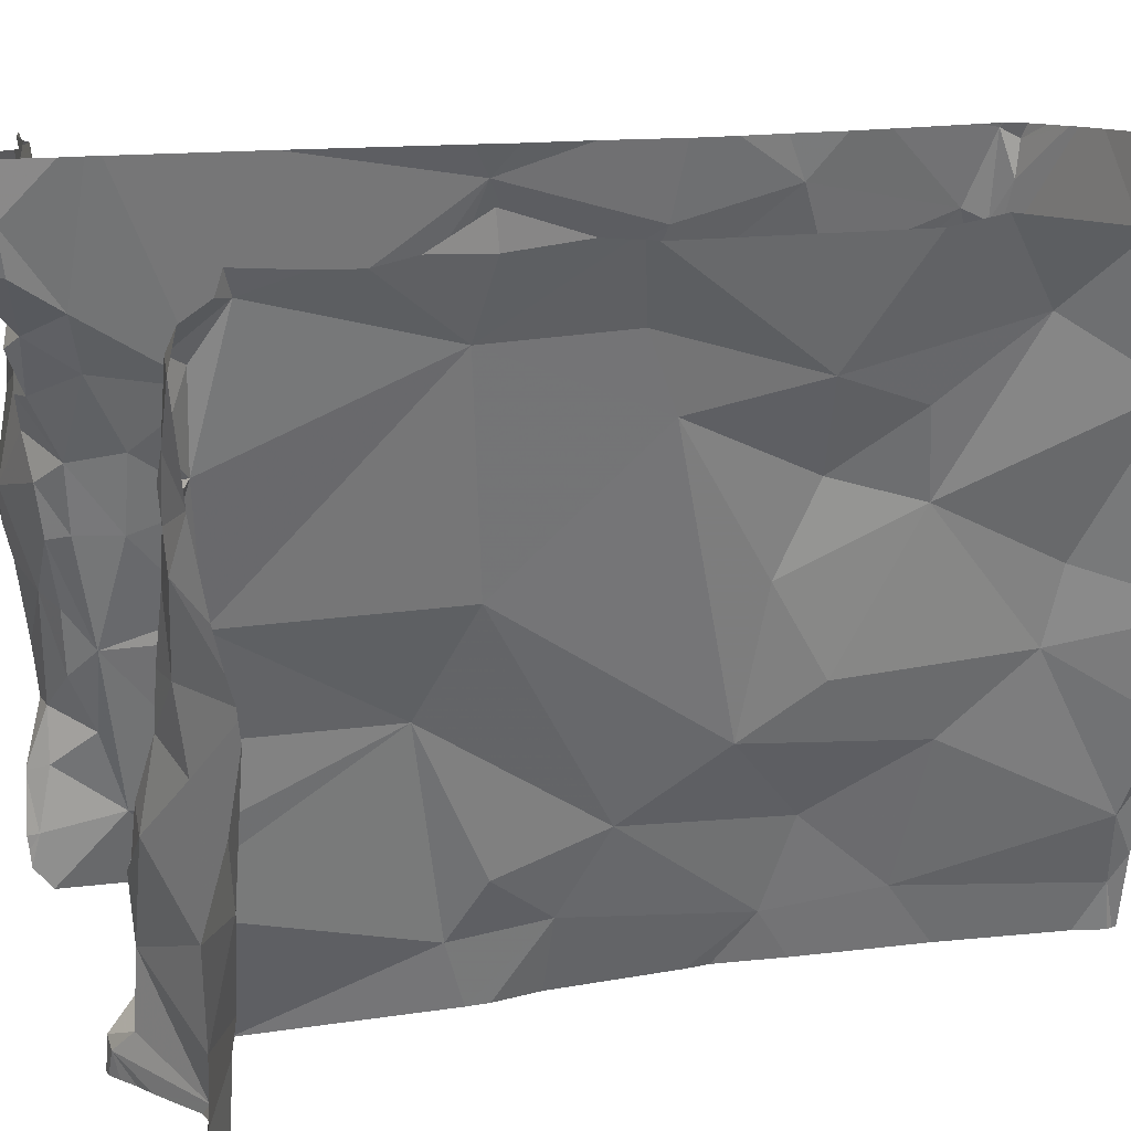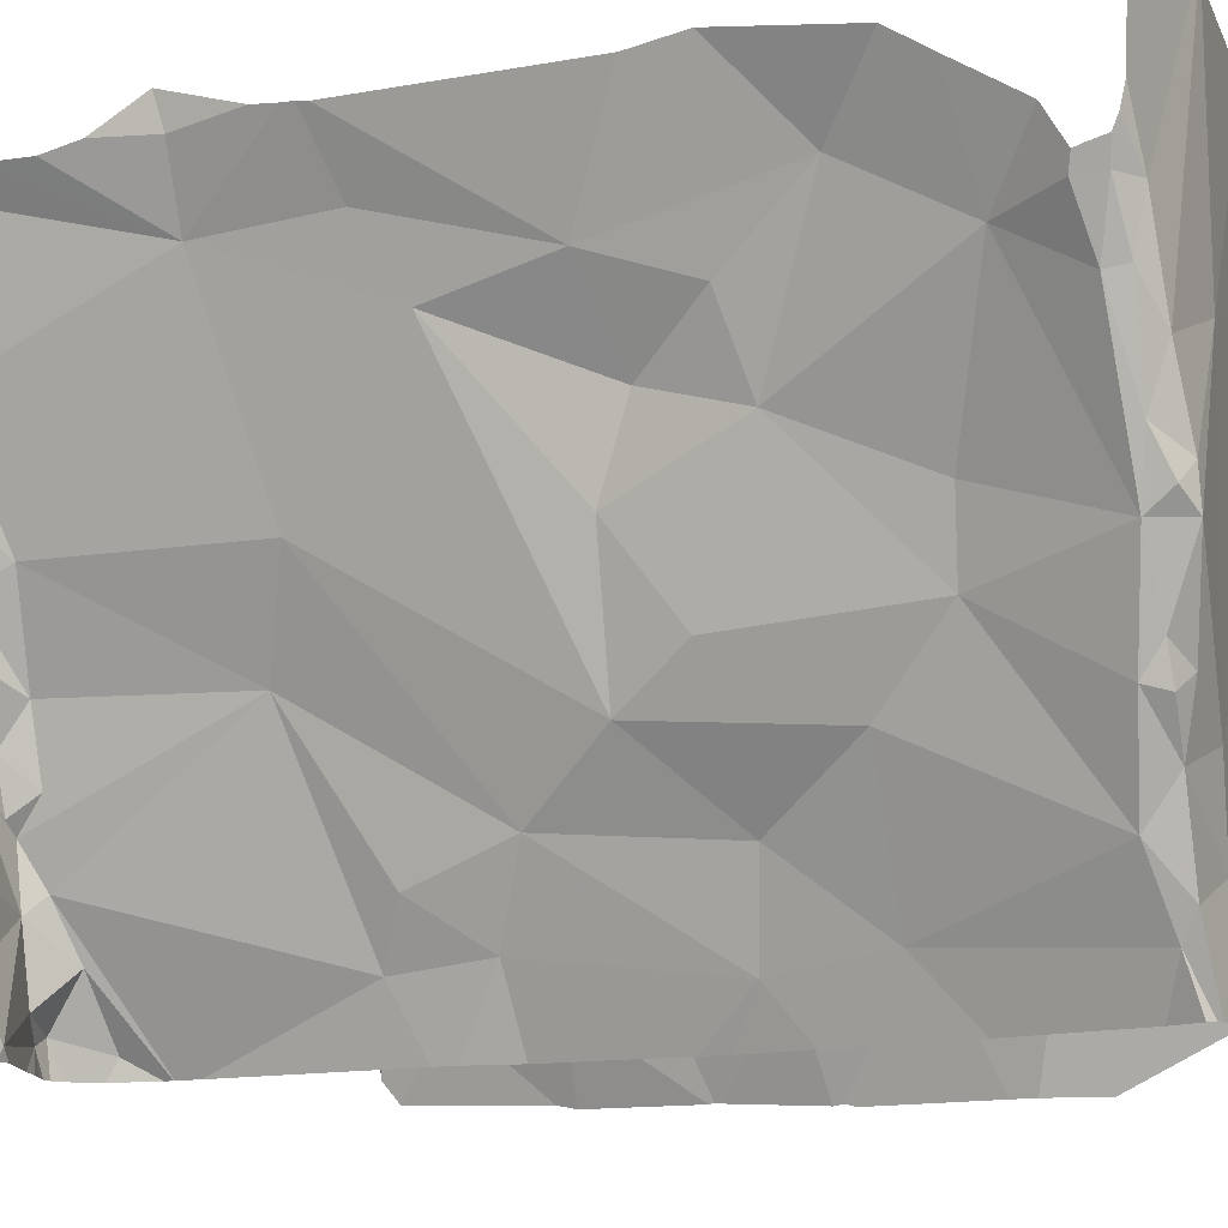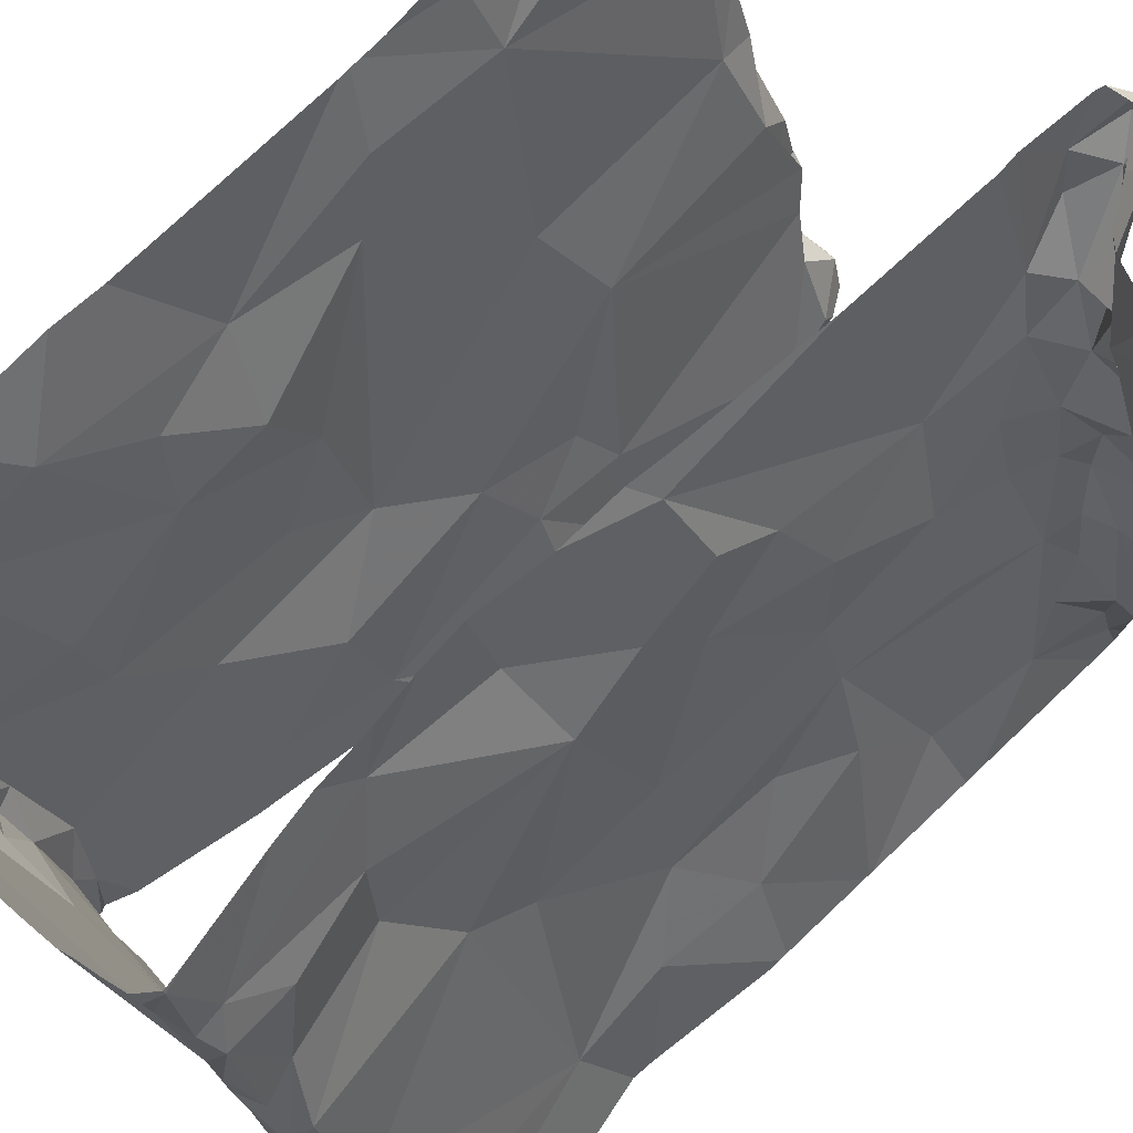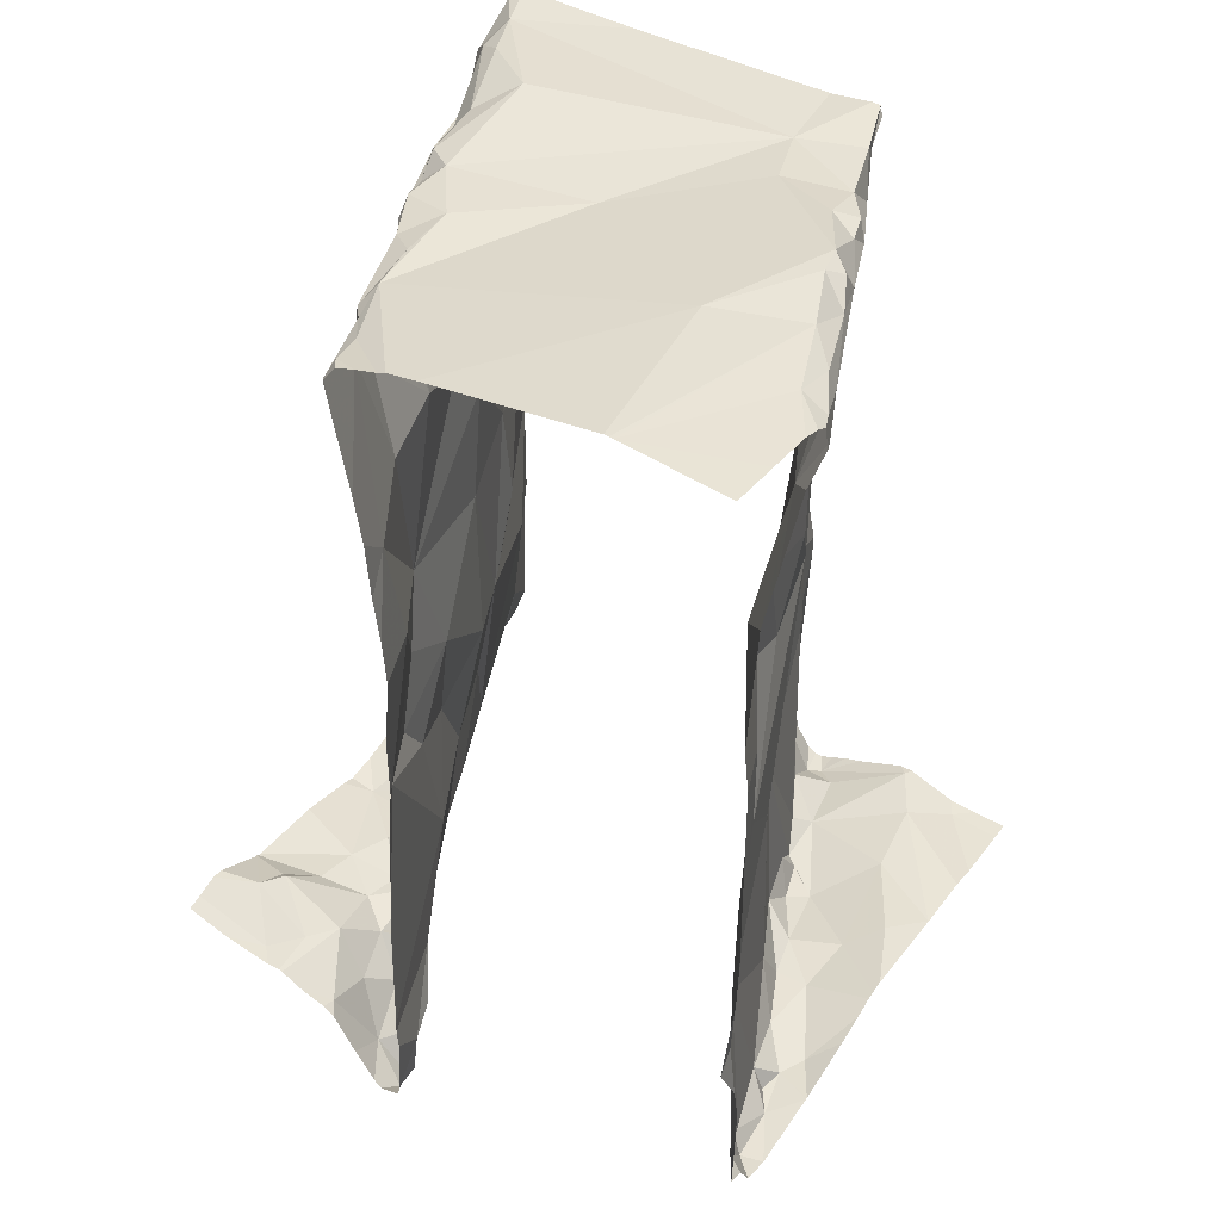
<metadata>
{"format":"obj","ext":"obj","renderer":"f3d","projection":"perspective","resolution":1024,"background":"white","views":[{"elev":11.4,"azim":-115.2,"up":"+Y"},{"elev":-13.3,"azim":-67.3,"up":"+Y"},{"elev":78.0,"azim":46.8,"up":"+Y"},{"elev":39.2,"azim":-147.1,"up":"+Z"}]}
</metadata>
<code>
v -70.66 301.7 501
v -70.7 301.8 500.9
v -70.68 301.8 500.9
v -70.64 301.8 501
v -70.7 301.8 500.9
v -70.71 301.8 501
v -70.33 301.2 501.2
v -70.95 300.9 501
v -70.93 300.9 501
v -70.55 301.9 501.1
v -71.08 301.2 501
v -71.19 301.3 501.1
v -71.11 301.3 501.1
v -71.12 301.4 501
v -71.18 301.4 501
v -71.17 301.5 501
v -71.24 301.5 501
v -70.69 301.7 501
v -70.61 301.7 501
v -70.62 301.7 501.1
v -70.59 301.8 501.1
v -71.03 301.2 501
v -71.01 301.1 501.1
v -71.22 301.5 501
v -70.33 301.8 501.2
v -71.05 301.2 501
v -70.33 301.7 501.1
v -71.24 301.6 501
v -70.33 301.1 501.1
v -71.12 301.4 501.1
v -71.26 301.8 501.1
v -71.25 301.7 501
v -71.2 301.6 501.1
v -71.22 301.6 501
v -71.23 301.7 501.1
v -70.59 301.8 501.1
v -70.33 301.1 501.1
v -70.33 301.1 501.1
v -70.73 301.9 501.1
v -70.66 301.7 501.1
v -71.02 301.2 501.1
v -70.33 301 501.1
v -70.88 300.9 501.1
v -70.94 301 501.1
v -70.52 301.6 501.1
v -70.56 301.6 501.1
v -70.5 301.6 501.1
v -70.46 301.8 501.1
v -70.5 301.8 501.1
v -70.49 301.5 501.1
v -70.46 301.5 501.1
v -70.37 301.4 501.1
v -71.05 301.3 501.1
v -71.23 300.9 501.1
v -70.96 300.9 501.1
v -70.99 301 501.1
v -71.1 300.9 501.1
v -70.54 301.5 501.1
v -70.44 301.7 501.1
v -70.44 301.6 501.1
v -70.56 301.7 501.1
v -70.53 301.7 501.1
v -70.42 301.7 501.2
v -70.58 301.6 501.1
v -70.98 300.9 501.1
v -71.01 300.9 501.1
v -70.4 301.7 501.2
v -71.23 301.2 501.1
v -70.88 300.9 501.2
v -71.18 300.9 501.1
v -71.11 300.9 501.1
v -70.41 301.3 501.1
v -70.48 301.4 501.1
v -70.51 301.4 501.2
v -71.09 300.9 501.1
v -70.34 301 501.1
v -70.62 301.6 501.1
v -70.98 301.1 501.1
v -71.01 301.1 501.1
v -71.14 301 501.1
v -70.5 301.9 501.1
v -70.48 301.9 501.1
v -70.59 301.9 501.1
v -71.16 301.1 501.1
v -71.28 301.2 501.1
v -71.2 300.9 501.1
v -70.51 301.9 501.1
v -70.73 301.9 501.1
v -70.33 301.4 501.1
v -70.33 301 501.1
v -70.39 301.8 501.2
v -70.36 301.2 501.2
v -70.36 301.1 501.2
v -70.58 301.5 501.2
v -71.22 301.7 501.3
v -70.45 301.3 501.2
v -70.46 301.3 501.2
v -70.42 301.2 501.2
v -70.88 300.9 501.2
v -70.41 301.1 501.2
v -70.89 300.9 501.5
v -70.89 300.9 501.5
v -70.88 300.9 501.2
v -70.38 301 501.3
v -70.88 300.9 501.6
v -71.03 301.3 501.4
v -70.33 301 501.1
v -70.53 301.4 501.2
v -70.63 301.6 501.3
v -70.56 301.4 501.3
v -70.51 301.3 501.5
v -70.49 301.3 501.3
v -71.27 301.8 501.4
v -70.73 301.9 501.3
v -70.4 301 501.4
v -71.11 301.4 501.4
v -70.92 301 501.4
v -70.88 300.9 501.8
v -70.64 301.6 501.5
v -70.72 301.8 501.6
v -70.59 301.5 501.4
v -70.93 301 501.6
v -71.23 301.7 501.5
v -71.19 301.6 501.6
v -70.62 301.5 501.6
v -70.75 301.9 501.6
v -70.97 301.1 501.5
v -70.55 301.4 501.5
v -70.44 301.1 501.5
v -70.98 301.1 501.6
v -71.04 301.2 501.7
v -70.33 301.5 501.1
v -70.66 301.7 501.6
v -70.88 300.9 501.1
v -70.72 301.8 501.8
v -70.65 301.7 501.7
v -70.55 301.4 501.7
v -70.48 301.2 501.6
v -70.49 301.2 501.8
v -71.21 301.6 501.8
v -71.1 301.4 501.7
v -70.76 301.9 501.9
v -70.41 301 501.7
v -71.13 301.5 501.8
v -70.63 301.6 501.8
v -70.91 301 501.8
v -71.18 301.6 501.9
v -70.87 300.9 501.2
v -70.42 301.1 501.9
v -70.55 301.3 501.9
v -71.22 301.7 502
v -71.07 301.3 501.8
v -70.33 301.4 501.1
v -71.13 301.5 501.9
v -70.96 301.1 501.9
v -70.33 301.3 501.1
v -70.4 301 502
v -70.76 301.9 501.8
v -70.57 301.4 502
v -70.72 301.8 502
v -70.63 301.6 502.1
v -70.67 301.7 502.1
v -70.94 301 502
v -71.03 301.2 502
v -71.08 301.3 502.1
v -70.46 301.3 502.3
v -71.12 301.4 502.1
v -70.5 301.4 502.3
v -70.53 301.5 502.3
v -70.38 301.1 502.2
v -70.63 301.7 502.2
v -70.69 301.9 502.3
v -70.66 301.8 502.3
v -71.22 301.6 502.2
v -70.75 301.9 501.7
v -71.03 301.1 502.3
v -70.98 301 502.3
v -70.91 300.9 501.1
v -70.33 301.7 501.1
v -70.59 301.6 502.2
v -71.04 301.1 502.3
v -71.09 301.2 502.3
v -71.15 301.3 502.3
v -70.54 301.5 502.3
v -70.62 301.7 502.3
v -70.49 301.3 502.3
v -70.37 301.1 502.3
v -70.44 301.2 502.3
v -70.47 301.2 502.3
v -71.18 301.4 502.3
v -71.24 301.5 502.3
v -70.65 301.7 502.3
v -70.57 301.5 502.3
v -70.69 301.8 502.3
v -71.27 301.6 502.3
v -70.33 301.7 501.1
v -70.75 301.9 501.6
v -70.99 301 502.3
v -71.27 301.6 502.3
v -71.23 301.5 502.3
v -70.62 301.5 502.3
v -71.18 301.5 502.3
v -71.23 301.6 502.3
v -70.64 301.7 502.3
v -71.13 301.4 502.3
v -71.12 301.3 502.3
v -71.15 301.4 502.3
v -70.54 301.4 502.3
v -70.37 301 502.3
v -70.52 301.2 502.3
v -70.41 301.1 502.3
v -70.7 301.8 502.3
v -70.92 300.9 501
v -70.94 300.9 501
v -70.62 301.6 502.3
v -70.64 301.9 501
v -70.4 301.9 501.1
v -70.94 301.2 502.3
v -71.05 301.2 502.3
v -70.33 301.7 501.1
v -70.89 301 502.3
v -71.1 301.2 502.3
v -70.33 301.6 501.1
v -71.08 301.2 502.3
v -71.05 301.5 502.3
v -70.76 301.3 502.3
v -71.28 301.6 501
v -71.28 301.6 501
v -71.28 301.6 501
v -71.28 301.7 501
v -71.28 301.5 501.1
v -71.28 301.4 501.1
v -71.28 301.4 501.1
v -71.28 301.8 501.1
v -71.28 301.8 501.1
v -71.28 301.7 501
v -71.28 301.7 501
v -71.28 301.4 501.1
v -71.28 301.3 501.1
v -71.28 301.2 501.1
v -71.28 301.2 501.1
v -71.28 301.1 501.1
v -71.28 301 501.1
v -71.28 301.2 501.1
v -71.28 301.8 501.2
v -71.28 300.9 501.1
v -70.69 301.9 501
v -70.73 301.9 501.1
v -71.28 301.8 501.3
v -71.28 301.8 501.3
v -71.28 301.8 501.2
v -71.28 301.8 501.5
v -71.28 301.8 501.5
v -71.28 301.8 501.5
v -71.28 301.8 501.5
v -71.28 301.8 501.9
v -71.28 301.8 501.8
v -71.28 301.8 502.1
v -71.28 301.8 502.2
v -71.28 301.7 502.3
v -71.28 301.6 502.3
v -71.28 301.6 502.3
v -71.28 301.7 502.3
v -71.28 301.8 502.3
v -71.28 301.7 502.3
v -71.28 301.7 502.3
v -70.33 301.8 501.2
v -70.33 300.9 501.2
v -70.33 301.2 501.2
v -70.33 301.8 501.2
v -70.33 300.9 501.4
v -70.33 300.9 501.6
v -70.33 300.9 501.4
v -70.33 300.9 501.6
v -70.33 300.9 501.6
v -70.33 300.9 501.7
v -70.33 300.9 501.7
v -70.68 301.9 501
v -70.73 301.9 501
v -70.33 301 502.3
v -70.33 301 502.3
v -70.33 301 502.3
v -70.33 301 502.3
v -70.33 300.9 502.3
v -70.72 301.9 501
v -70.61 301.9 501.1
v -70.87 300.9 501.8
v -70.89 300.9 501.9
v -70.9 300.9 502
v -70.91 300.9 502.1
v -70.94 300.9 502.3
v -70.96 300.9 502.3
v -70.34 300.9 502.3
v -70.54 300.9 502.3
v -70.96 300.9 502.3
v -70.96 300.9 502.3
v -70.87 300.9 502.3
v -70.94 300.9 502.3
v -71.28 300.9 501.1
v -70.35 300.9 501.9
v -70.33 300.9 501.7
v -70.35 300.9 502
v -70.35 300.9 502
v -70.33 300.9 502
v -70.36 300.9 502.3
v -70.33 300.9 502.3
v -70.75 301.9 502
v -70.74 301.9 502
v -70.7 301.9 502.3
v -70.69 301.9 502.3
v -70.73 301.9 502.1
v -70.69 301.9 502.3
v -70.79 301.9 502.3
v -70.78 301.9 502.3
v -70.7 301.9 502.3
v -70.71 301.9 502.3
v -70.75 301.9 502.3
v -71.12 301.9 502.4
v -71.11 301.9 502.4
v -70.84 301.9 502.3
v -71.1 301.9 502.4
v -70.33 301.9 501.2
v -70.42 301.9 501.1
v -71.14 301.9 502.4
v -71.28 301.9 502.3
f 2 1 3
f 4 3 1
f 5 2 3
f 2 6 1
f 5 6 2
f 6 5 285
f 5 4 278
f 4 5 3
f 213 8 214
f 12 11 13
f 15 14 16
f 16 17 15
f 6 18 1
f 20 19 1
f 4 1 19
f 21 4 19
f 20 1 18
f 23 22 11
f 227 24 228
f 11 26 13
f 277 149 300
f 276 143 149
f 15 17 232
f 30 16 14
f 32 31 234
f 295 177 292
f 275 143 276
f 33 28 34
f 24 34 28
f 24 33 34
f 24 17 16
f 228 28 229
f 35 32 28
f 216 36 286
f 33 24 16
f 313 204 194
f 26 11 22
f 15 12 13
f 14 15 13
f 230 32 237
f 18 40 20
f 23 41 22
f 9 43 44
f 46 45 47
f 49 48 82
f 51 50 52
f 53 26 41
f 26 53 13
f 14 13 53
f 8 56 57
f 58 51 45
f 60 59 47
f 61 47 62
f 47 59 63
f 62 47 63
f 62 21 61
f 61 20 64
f 294 209 221
f 6 40 18
f 45 51 60
f 59 60 196
f 67 59 220
f 68 12 238
f 60 51 52
f 50 51 58
f 10 62 87
f 52 72 156
f 73 72 52
f 49 62 63
f 61 21 19
f 74 73 50
f 61 19 20
f 223 52 132
f 52 50 73
f 4 21 36
f 62 36 21
f 312 172 310
f 293 209 305
f 46 20 77
f 20 40 77
f 79 78 23
f 47 61 46
f 46 61 64
f 46 64 20
f 79 80 57
f 311 173 308
f 79 56 44
f 41 23 53
f 80 84 85
f 30 14 53
f 79 11 84
f 79 23 11
f 79 84 80
f 80 86 57
f 9 44 56
f 310 172 309
f 274 129 143
f 86 80 242
f 292 177 291
f 85 68 239
f 32 35 31
f 309 172 173
f 33 16 30
f 291 177 290
f 33 35 28
f 12 68 84
f 273 115 272
f 56 79 57
f 26 22 41
f 44 78 79
f 43 9 178
f 12 15 233
f 11 12 84
f 8 9 56
f 45 60 47
f 48 49 91
f 66 57 75
f 308 160 307
f 46 58 45
f 272 115 129
f 50 58 74
f 62 49 81
f 80 85 241
f 71 86 70
f 85 84 68
f 92 93 38
f 91 67 179
f 58 77 94
f 77 58 46
f 30 95 33
f 97 96 73
f 72 96 98
f 97 98 96
f 73 74 97
f 31 35 33
f 98 97 100
f 290 163 289
f 95 31 33
f 104 93 100
f 104 76 93
f 92 98 100
f 100 93 92
f 106 53 23
f 42 104 268
f 108 97 74
f 58 94 108
f 40 109 77
f 108 74 58
f 110 108 94
f 307 160 142
f 67 63 59
f 63 67 91
f 93 76 29
f 98 92 72
f 72 92 7
f 289 163 288
f 72 73 96
f 44 43 148
f 63 91 49
f 77 109 94
f 40 6 39
f 48 91 25
f 53 106 30
f 112 111 97
f 288 146 287
f 109 110 94
f 97 115 104
f 106 116 30
f 99 78 103
f 78 44 69
f 245 95 251
f 108 110 112
f 109 40 88
f 116 95 30
f 104 100 97
f 97 111 115
f 106 78 117
f 142 160 158
f 97 108 112
f 23 78 106
f 287 146 118
f 119 109 120
f 109 119 121
f 122 117 102
f 120 109 248
f 124 123 95
f 125 121 119
f 271 115 273
f 122 127 117
f 111 112 128
f 95 113 249
f 110 121 128
f 110 109 121
f 129 115 111
f 127 130 106
f 130 131 116
f 116 106 130
f 117 127 106
f 124 95 116
f 271 104 115
f 131 124 116
f 120 133 119
f 252 95 253
f 253 123 254
f 110 128 112
f 125 128 121
f 119 133 125
f 120 135 136
f 125 133 136
f 128 125 137
f 139 138 111
f 111 128 137
f 272 129 274
f 136 133 120
f 254 140 255
f 124 140 123
f 131 141 124
f 129 138 143
f 158 135 175
f 124 141 144
f 125 145 137
f 122 146 130
f 111 138 129
f 118 146 105
f 274 143 275
f 127 122 130
f 147 140 144
f 276 149 277
f 137 139 111
f 139 137 150
f 145 136 135
f 135 120 175
f 140 147 151
f 131 152 141
f 140 151 256
f 175 120 126
f 146 122 105
f 141 152 154
f 143 138 139
f 149 143 139
f 154 144 141
f 131 130 155
f 155 130 146
f 136 145 125
f 150 137 145
f 124 144 140
f 270 48 25
f 126 120 197
f 157 149 139
f 145 159 150
f 160 135 158
f 162 161 145
f 160 162 145
f 163 146 288
f 164 155 163
f 155 164 131
f 154 152 165
f 144 154 147
f 160 145 135
f 139 150 157
f 146 163 155
f 152 131 164
f 151 147 154
f 152 164 165
f 157 159 166
f 165 167 154
f 169 168 166
f 159 161 169
f 161 159 145
f 157 150 159
f 166 170 157
f 161 162 171
f 173 160 308
f 162 160 173
f 154 167 174
f 197 120 114
f 165 164 176
f 177 176 163
f 159 169 166
f 105 122 101
f 173 171 162
f 309 173 311
f 174 151 154
f 163 176 164
f 258 174 259
f 180 161 171
f 176 181 182
f 182 165 176
f 183 167 165
f 165 182 183
f 169 180 184
f 185 180 171
f 186 166 168
f 170 187 281
f 166 188 170
f 189 188 166
f 170 188 187
f 280 170 282
f 183 190 191
f 171 173 185
f 173 172 192
f 193 180 185
f 194 192 172
f 101 122 102
f 174 167 183
f 260 195 261
f 114 120 248
f 177 163 290
f 176 177 198
f 195 191 199
f 174 191 195
f 191 174 183
f 169 161 180
f 191 200 199
f 193 201 184
f 200 202 203
f 181 176 198
f 168 169 184
f 313 194 314
f 206 205 207
f 184 201 208
f 210 209 211
f 184 208 168
f 172 212 194
f 189 210 211
f 187 188 189
f 189 186 210
f 186 189 166
f 193 184 180
f 189 211 187
f 187 211 209
f 281 209 283
f 204 215 185
f 248 109 88
f 168 208 186
f 193 215 201
f 186 208 210
f 185 192 204
f 185 173 192
f 215 193 185
f 204 192 194
f 212 172 315
f 314 212 317
f 218 206 219
f 207 190 183
f 198 221 181
f 191 190 200
f 262 199 263
f 222 183 182
f 224 219 222
f 221 218 181
f 205 206 225
f 224 182 181
f 219 181 218
f 221 210 208
f 198 177 295
f 88 40 39
f 221 198 296
f 225 206 218
f 182 224 222
f 206 207 183
f 222 206 183
f 207 205 190
f 202 200 190
f 219 224 181
f 219 206 222
f 264 203 318
f 263 203 266
f 203 199 200
f 269 72 7
f 202 190 205
f 225 202 205
f 208 226 221
f 318 202 319
f 208 201 226
f 215 204 201
f 294 221 297
f 102 117 99
f 209 210 221
f 226 201 204
f 225 204 313
f 218 226 225
f 218 221 226
f 204 225 226
f 268 104 271
f 319 225 321
f 227 17 24
f 103 78 69
f 267 91 27
f 228 24 28
f 229 28 230
f 87 62 81
f 230 28 32
f 231 17 227
f 25 91 267
f 217 270 322
f 232 17 231
f 233 15 232
f 99 117 78
f 234 31 235
f 235 31 245
f 236 32 234
f 7 92 37
f 237 32 236
f 69 44 148
f 27 91 179
f 238 12 233
f 239 68 238
f 81 49 82
f 37 92 38
f 240 85 244
f 241 85 240
f 38 93 29
f 70 86 54
f 242 80 241
f 243 86 242
f 82 48 323
f 29 76 107
f 244 85 239
f 42 76 104
f 245 31 95
f 54 86 246
f 246 86 243
f 54 246 299
f 90 76 42
f 249 113 250
f 55 8 65
f 250 113 252
f 107 76 90
f 251 95 249
f 89 52 153
f 252 113 95
f 83 36 10
f 253 95 123
f 132 52 89
f 254 123 140
f 75 57 71
f 255 140 257
f 71 57 86
f 256 151 258
f 257 140 256
f 153 52 156
f 156 72 269
f 258 151 174
f 10 36 62
f 259 174 260
f 66 8 57
f 260 174 195
f 261 195 262
f 179 67 220
f 262 195 199
f 220 59 196
f 263 199 203
f 265 203 264
f 196 60 223
f 223 60 52
f 266 203 265
f 65 8 66
f 134 43 178
f 39 6 279
f 300 157 302
f 286 36 83
f 303 280 304
f 148 43 134
f 280 157 170
f 281 187 209
f 282 170 281
f 178 9 213
f 214 8 55
f 283 209 284
f 284 209 293
f 216 4 36
f 213 9 8
f 296 198 295
f 217 48 270
f 297 221 298
f 247 5 278
f 298 221 296
f 278 4 216
f 300 149 157
f 301 277 300
f 302 157 303
f 303 157 280
f 279 6 285
f 285 5 247
f 305 209 294
f 306 284 293
f 314 194 212
f 315 172 312
f 316 212 315
f 317 212 316
f 318 203 202
f 319 202 225
f 320 225 313
f 321 225 320
f 323 48 217
f 324 264 318
f 325 264 324

</code>
